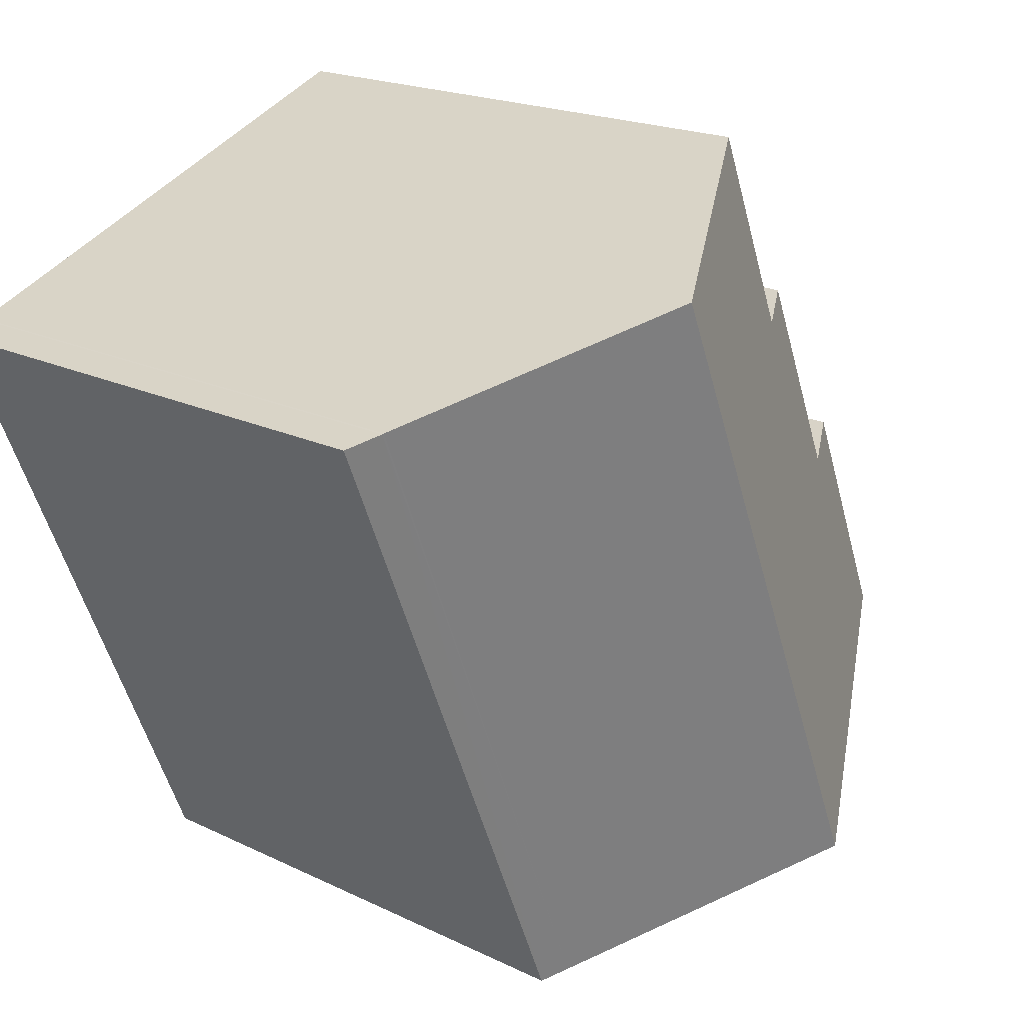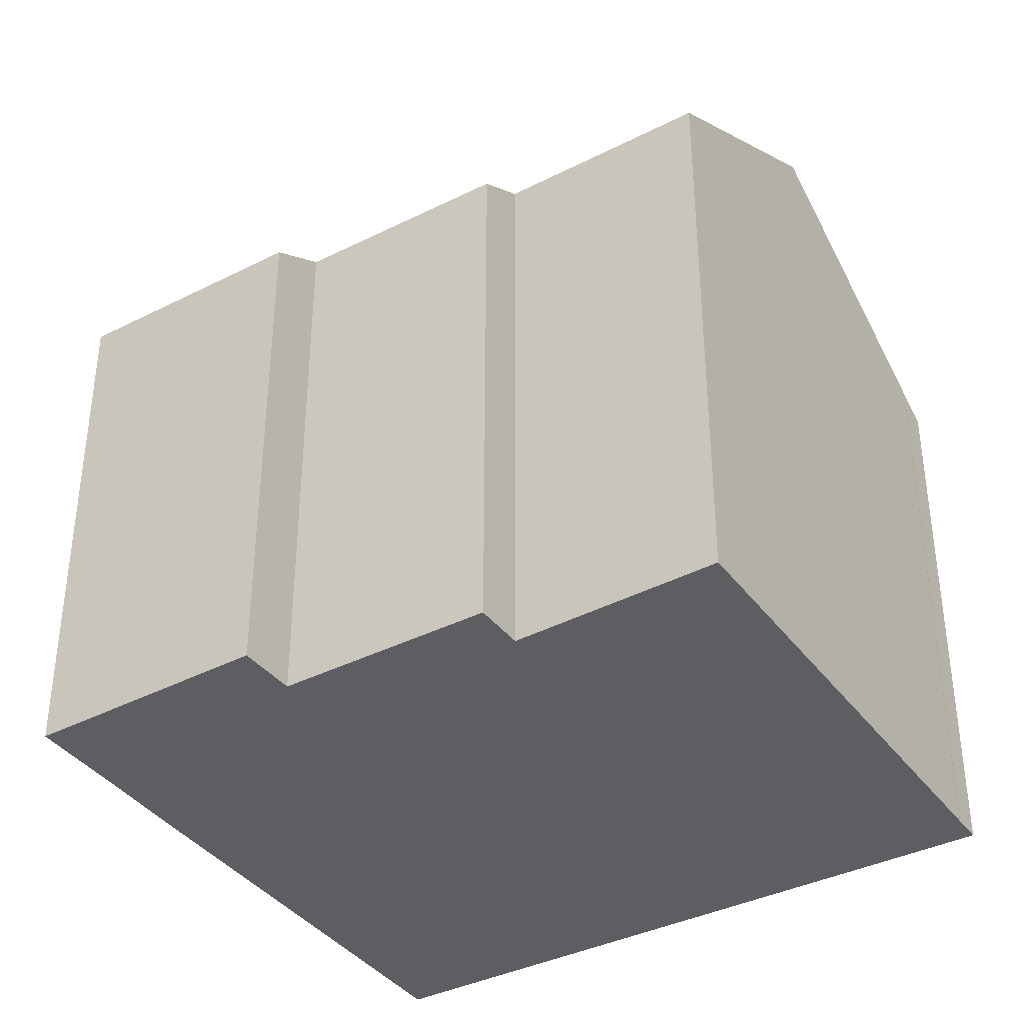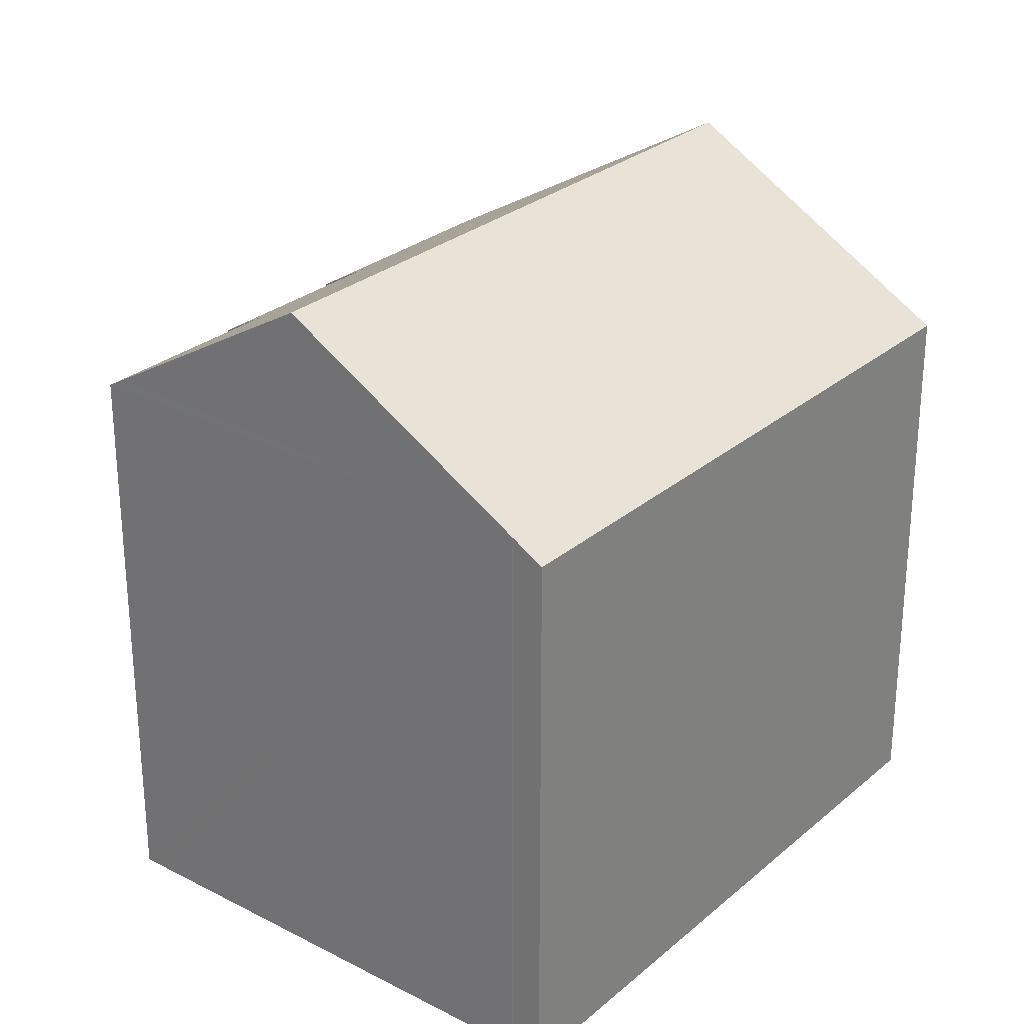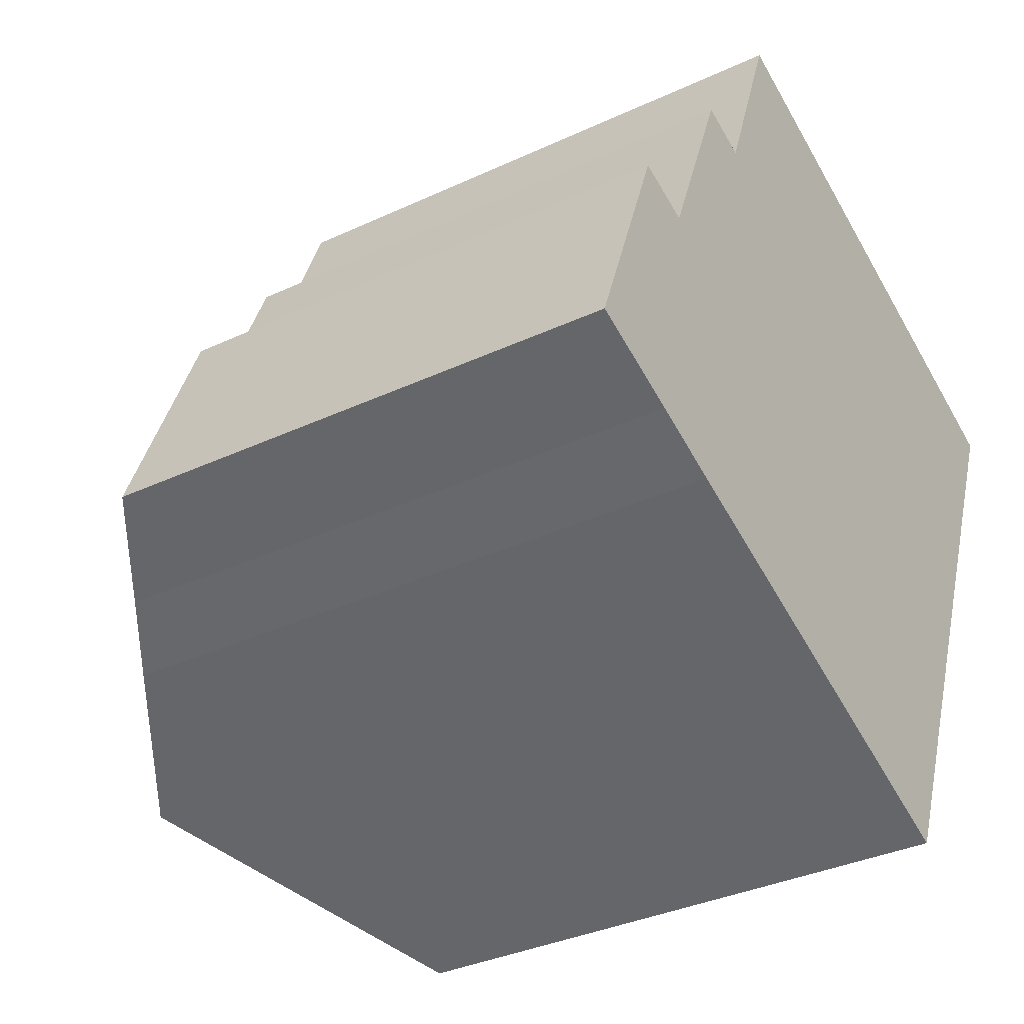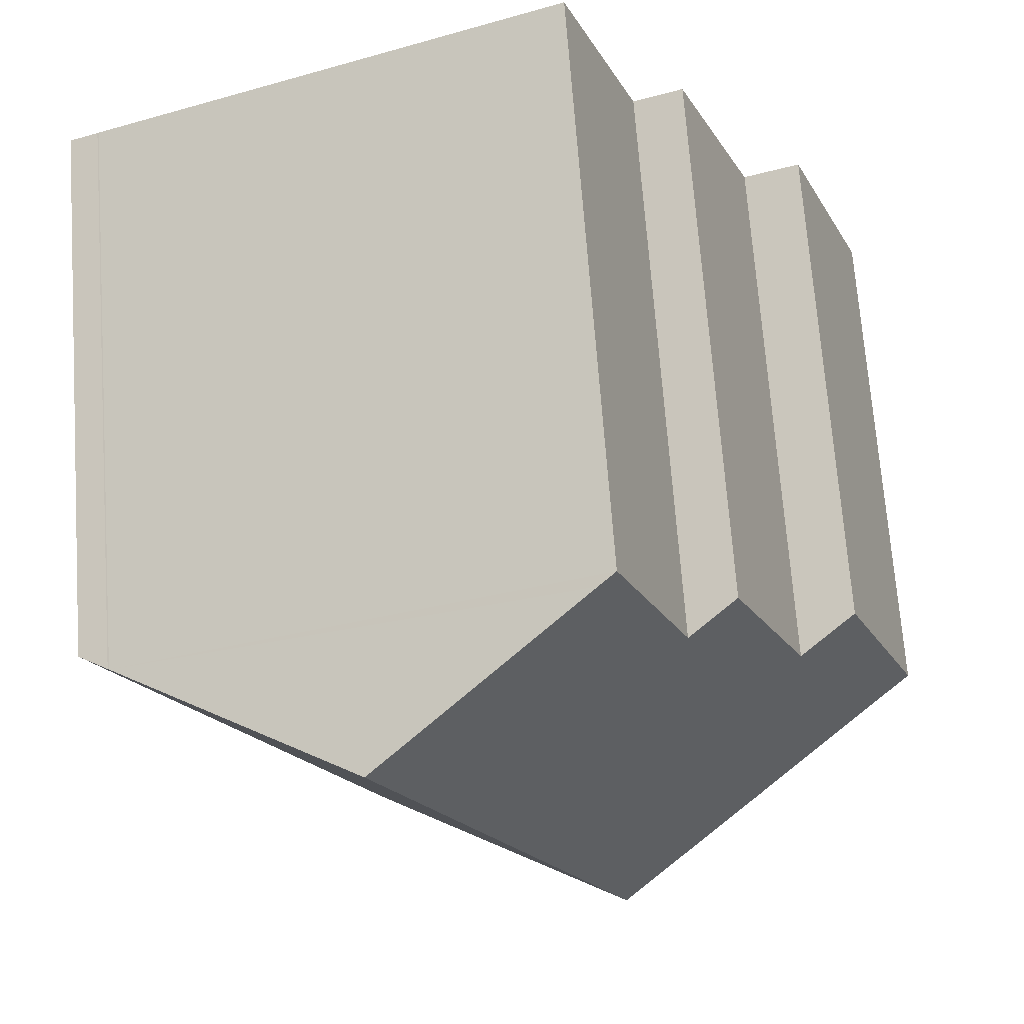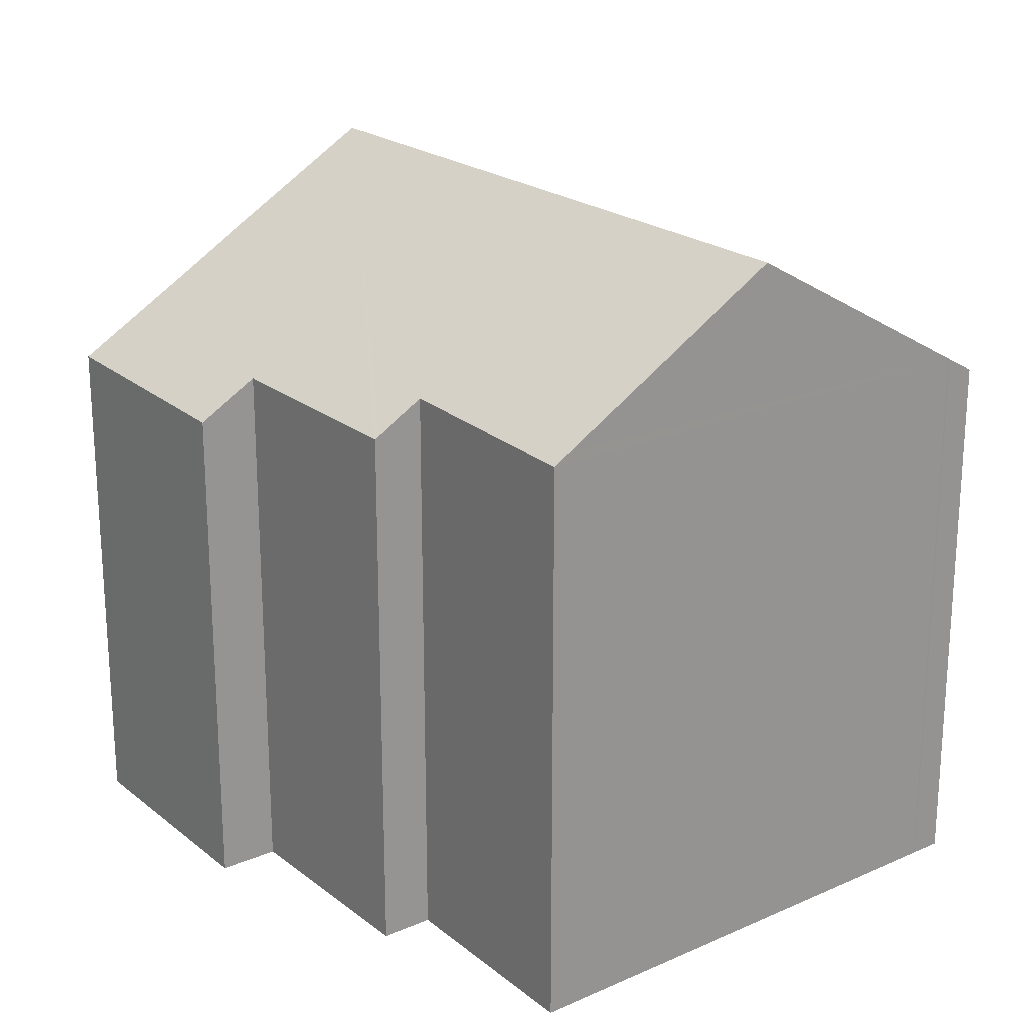
<metadata>
{"format":"obj","ext":"obj","renderer":"f3d","projection":"perspective","resolution":1024,"background":"white","views":[{"elev":19.2,"azim":132.5,"up":"+Z"},{"elev":-38.4,"azim":-35.6,"up":"+Y"},{"elev":27.6,"azim":60.5,"up":"+Y"},{"elev":-34.7,"azim":-57.9,"up":"+Z"},{"elev":69.7,"azim":175.8,"up":"+Z"},{"elev":22.2,"azim":-15.5,"up":"+Y"}]}
</metadata>
<code>
v  14.08 13.13 -5.729
v  19.56 13.56 9.441
v  20.25 13.13 9.16
v  13.53 13.47 -5.507
v  13.85 13.27 -5.639
v  19.53 13.57 9.457
v  13.87 17.06 11.76
v  7.695 17.06 -3.142
v  8.727 13.89 13.86
v  6.534 13.73 9.286
v  8.318 13.64 14.02
v  5.451 13.07 9.706
v  5.361 13.02 9.741
v  3.434 13.05 4.932
v  2.083 12.23 5.442
v  1.761 12.24 4.601
v  2.379 13.78 -0.963
v  1.224 13.07 -0.495
v  0.218 12.45 -0.088
v  0 12.32 7.542e-16
v  4.095 14.85 -1.683
v  0 0 0
v  2.083 -3.332e-16 5.442
v  1.761 -2.817e-16 4.601
v  3.434 -3.02e-16 4.932
v  5.361 -5.965e-16 9.741
v  6.534 -5.686e-16 9.286
v  8.318 -8.587e-16 14.02
v  5.451 -5.943e-16 9.706
v  8.727 -8.484e-16 13.86
v  19.53 -5.791e-16 9.457
v  13.87 -7.202e-16 11.76
v  19.56 -5.781e-16 9.441
v  20.25 -5.609e-16 9.16
v  14.08 3.508e-16 -5.729
v  4.095 1.031e-16 -1.683
v  7.695 1.924e-16 -3.142
v  13.53 3.372e-16 -5.507
v  13.85 3.453e-16 -5.639
v  2.379 5.897e-17 -0.963
v  1.224 3.031e-17 -0.495
v  0.218 5.388e-18 -0.088
g defaultobject
f 1 2 3
f 2 1 4
f 4 1 5
f 6 2 4
f 7 4 8
f 4 7 6
f 9 10 11
f 10 9 7
f 10 7 8
f 10 8 12
f 12 8 13
f 13 8 14
f 14 8 15
f 15 8 16
f 16 8 17
f 16 17 18
f 16 18 19
f 16 19 20
f 17 8 21
f 22 16 20
f 16 22 15
f 15 22 23
f 23 22 24
f 25 13 14
f 13 25 26
f 27 11 10
f 11 27 28
f 15 25 14
f 25 15 23
f 12 27 10
f 27 12 13
f 27 13 26
f 27 26 29
f 9 6 7
f 6 9 11
f 6 11 28
f 6 28 30
f 6 30 31
f 31 30 32
f 33 3 2
f 3 33 34
f 31 2 6
f 2 31 33
f 34 1 3
f 1 34 35
f 4 21 8
f 21 4 36
f 36 4 5
f 36 5 1
f 36 1 35
f 36 35 37
f 37 35 38
f 38 35 39
f 40 18 17
f 18 40 19
f 19 40 20
f 20 40 41
f 20 41 42
f 20 42 22
f 36 17 21
f 17 36 40
f 33 35 34
f 35 33 31
f 35 31 32
f 35 32 39
f 39 32 38
f 38 32 37
f 37 32 30
f 37 30 28
f 37 28 27
f 37 27 36
f 36 27 29
f 36 29 26
f 36 26 25
f 36 25 40
f 40 25 23
f 40 23 41
f 41 23 24
f 41 24 42
f 42 24 22

</code>
